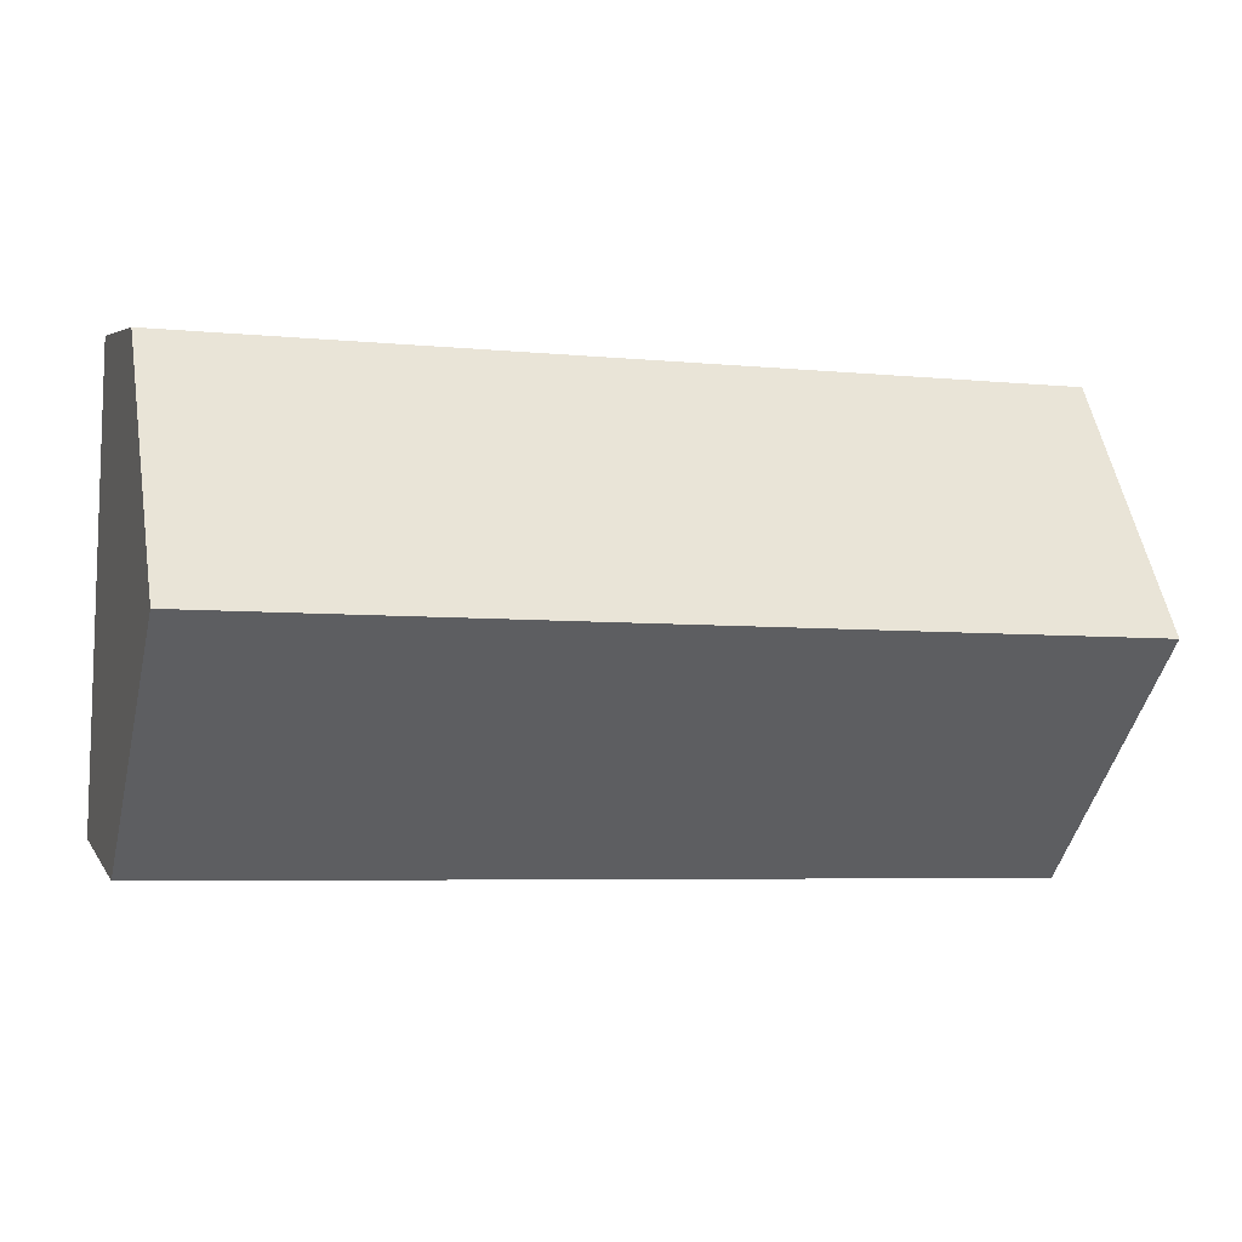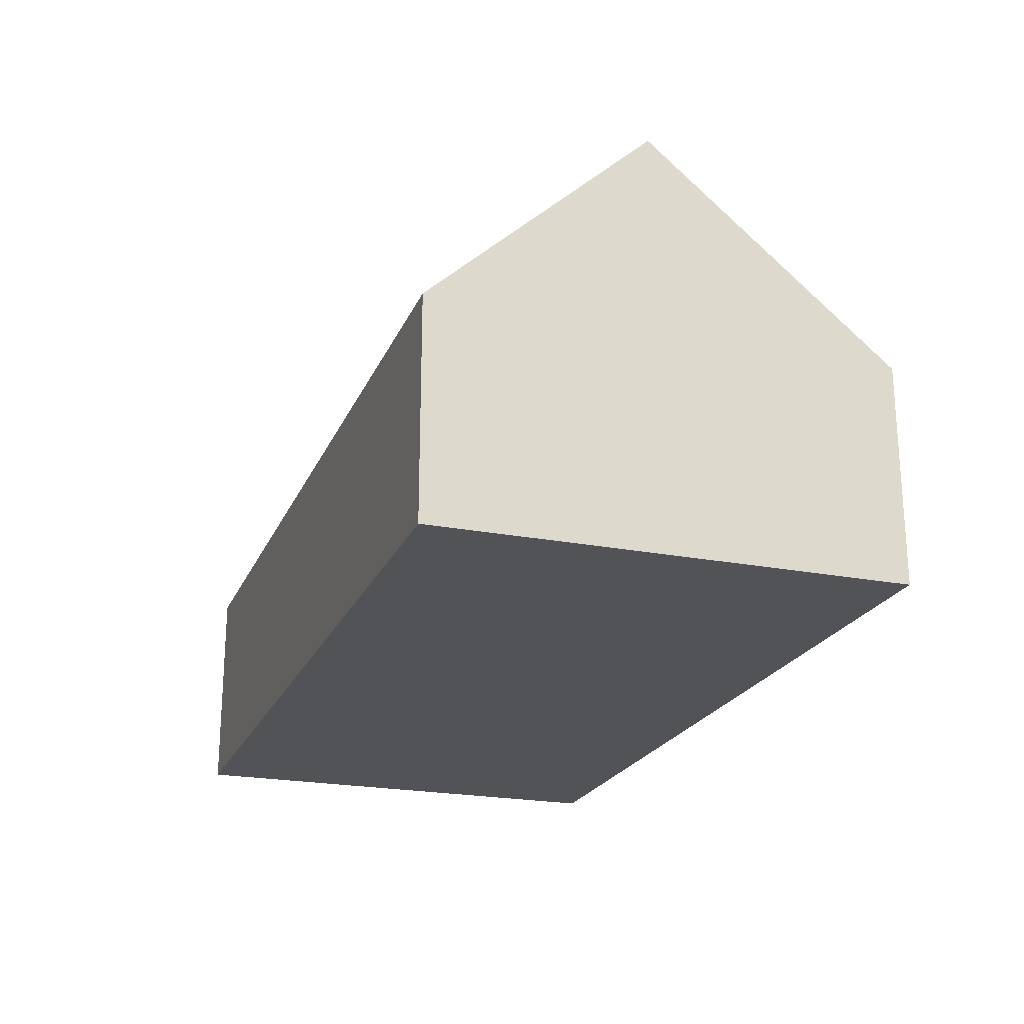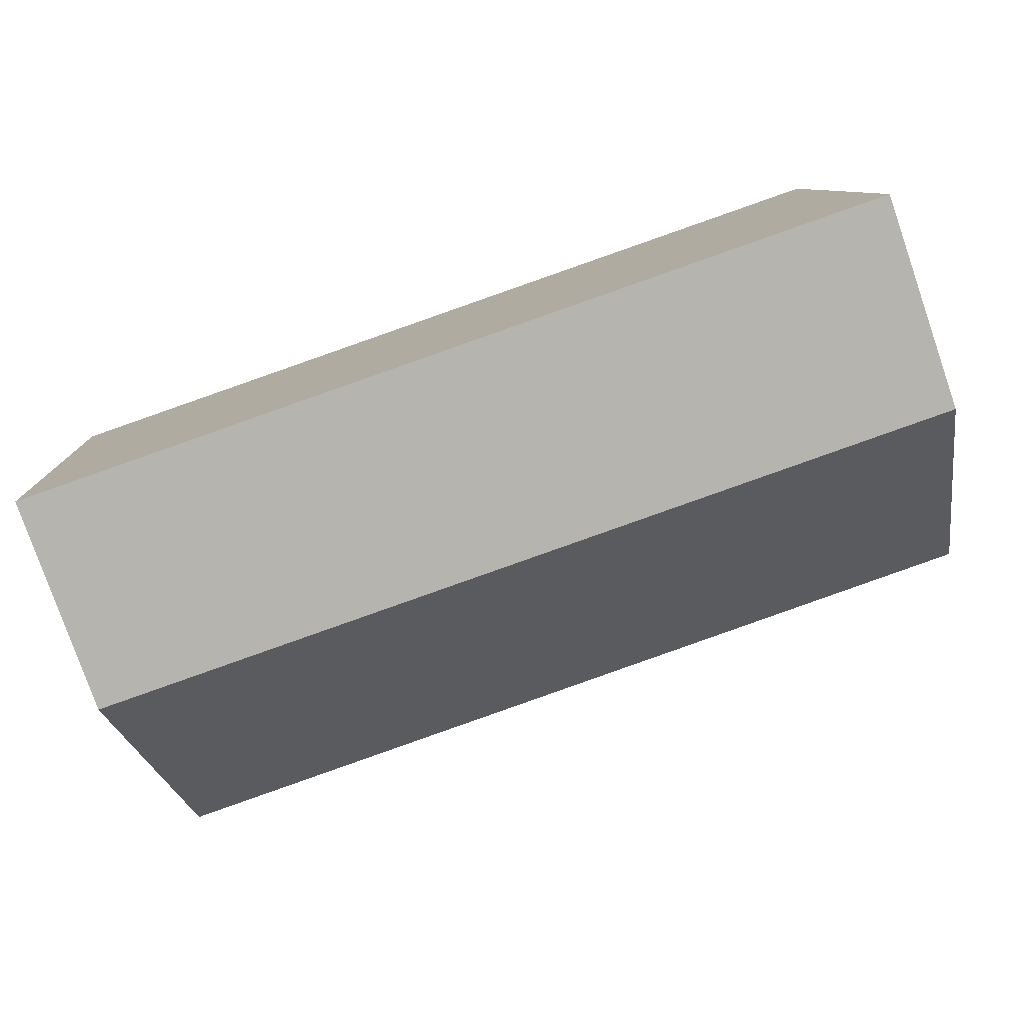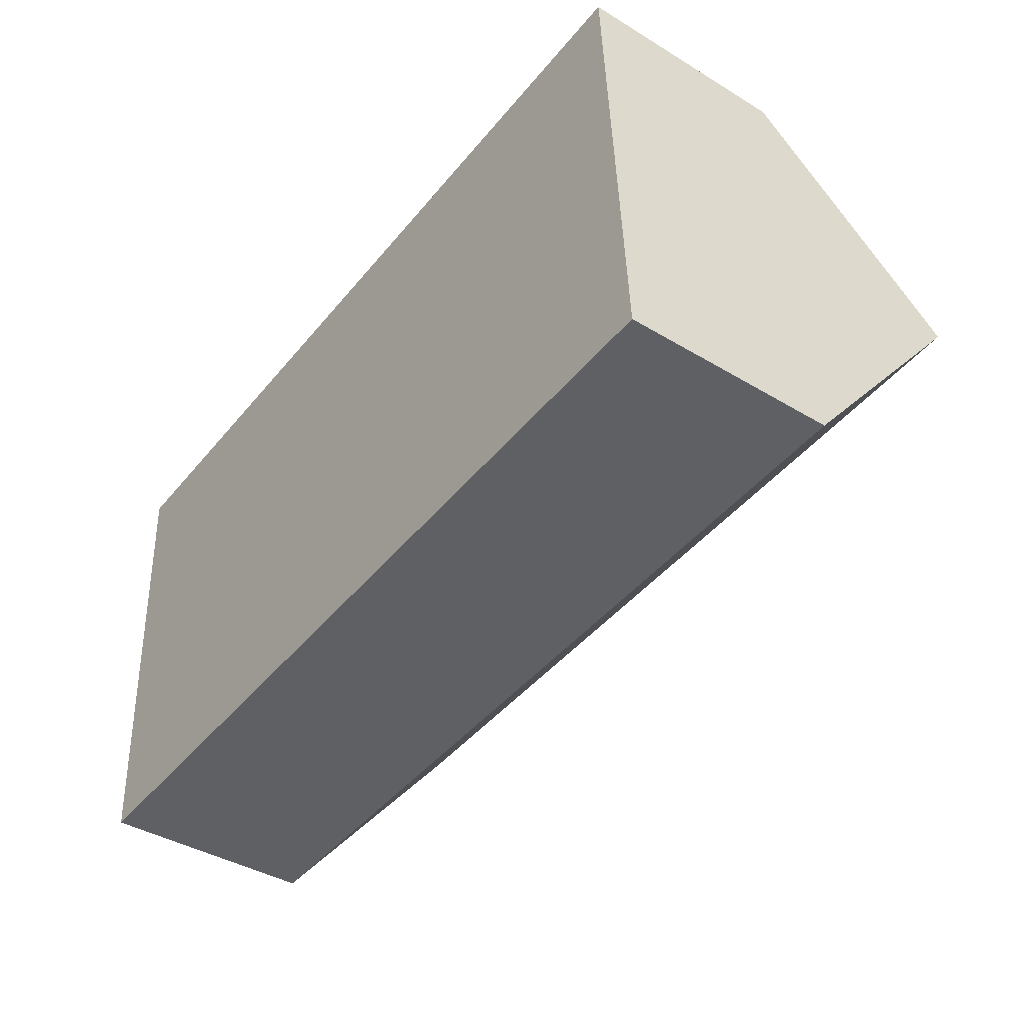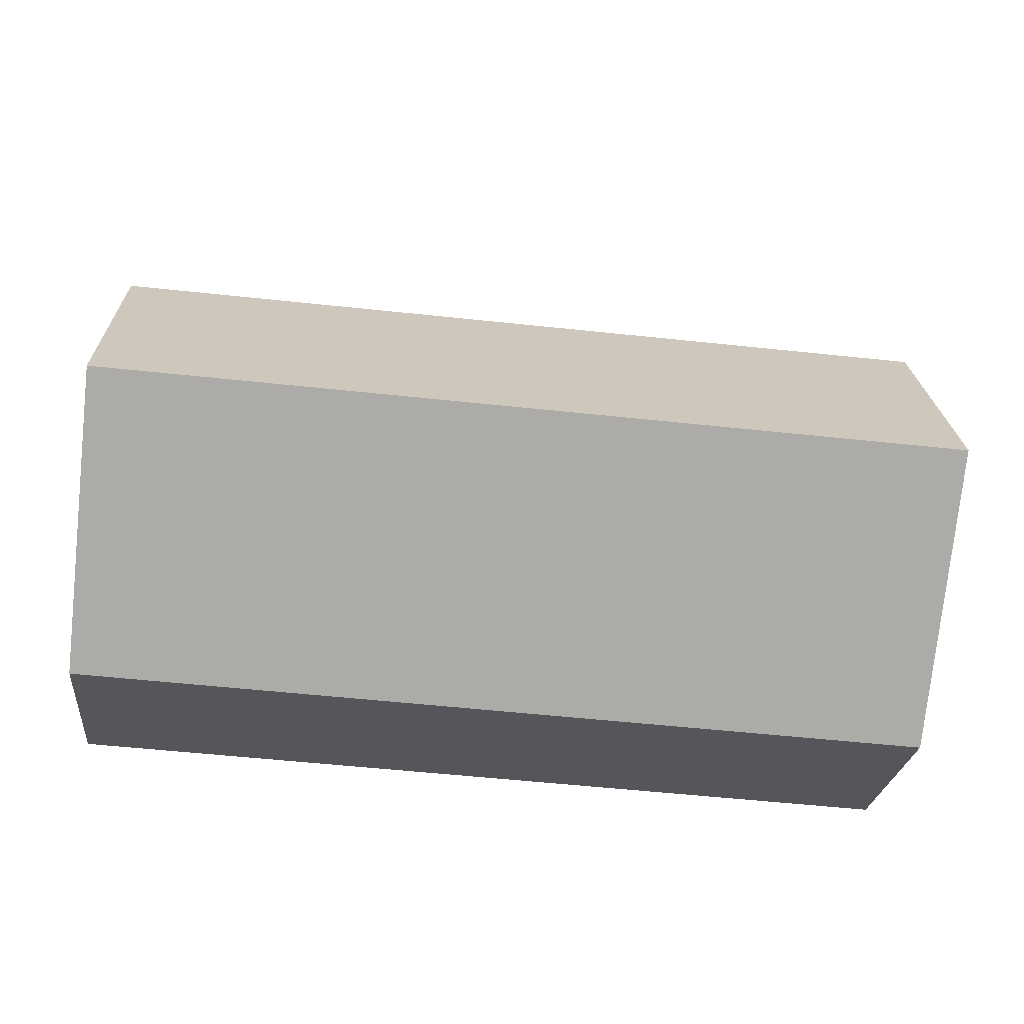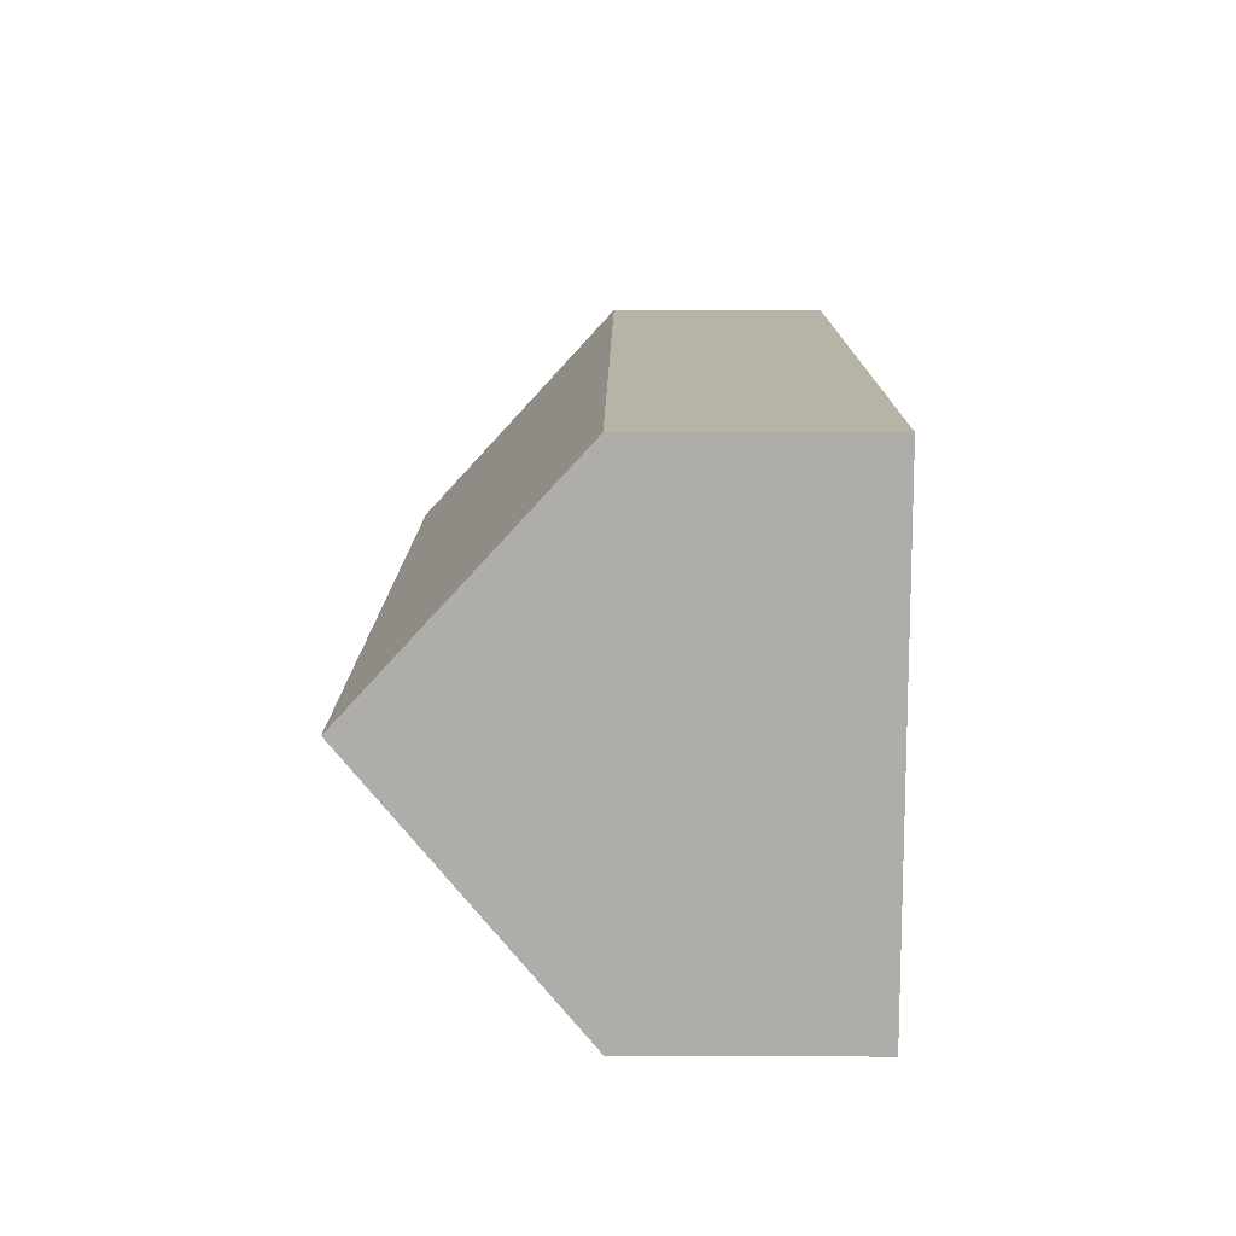
<metadata>
{"format":"obj","ext":"obj","renderer":"f3d","projection":"perspective","resolution":1024,"background":"white","views":[{"elev":4.7,"azim":162.4,"up":"+Z"},{"elev":-22.1,"azim":68.2,"up":"+Y"},{"elev":-79.2,"azim":19.1,"up":"+Z"},{"elev":-40.6,"azim":53.5,"up":"+Z"},{"elev":-25.7,"azim":174.1,"up":"+Z"},{"elev":9.8,"azim":-89.6,"up":"+Z"}]}
</metadata>
<code>
o CG10_500_035060_0014
v 318.8 75 -8.839
v 327.1 75 -168.5
v 322.7 144.7 -84.25
v 15.51 75 -24.64
v 23.91 75 -185
v 19.46 145 -100.4
v 318.8 0 -8.839
v 327.1 0 -168.5
v 23.91 0 -185
v 15.51 0 -24.64
f 4 1 3 6
f 6 3 2 5
f 1 3 2
f 5 6 4
f 7 8 9 10
f 1 7 8 2
f 2 8 9 5
f 5 9 10 4
f 4 10 7 1

</code>
